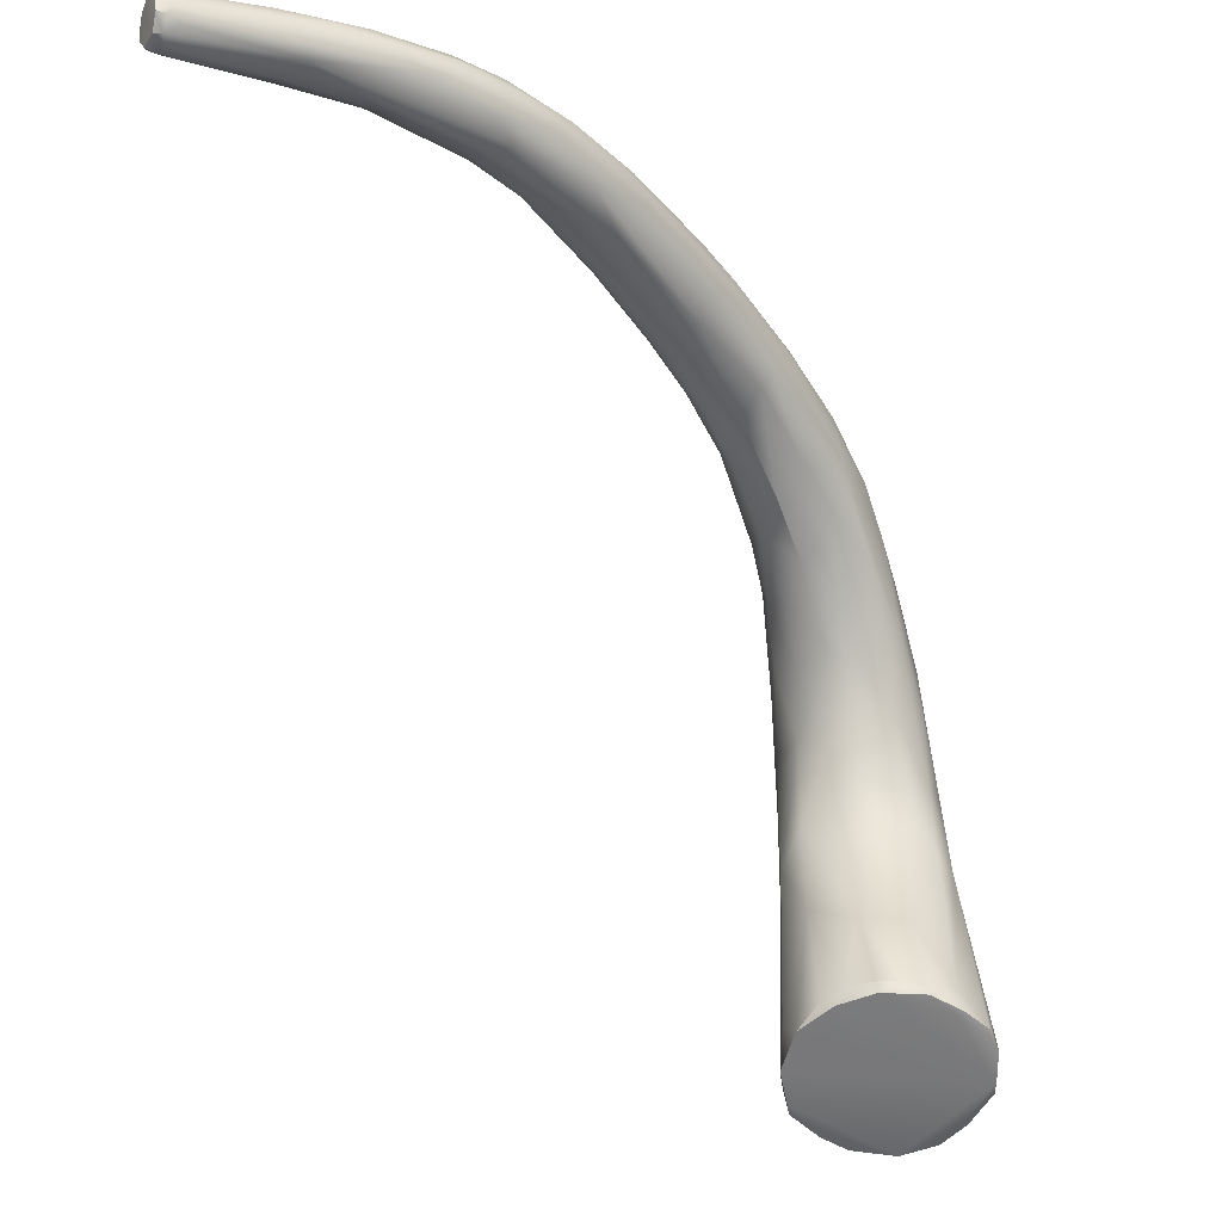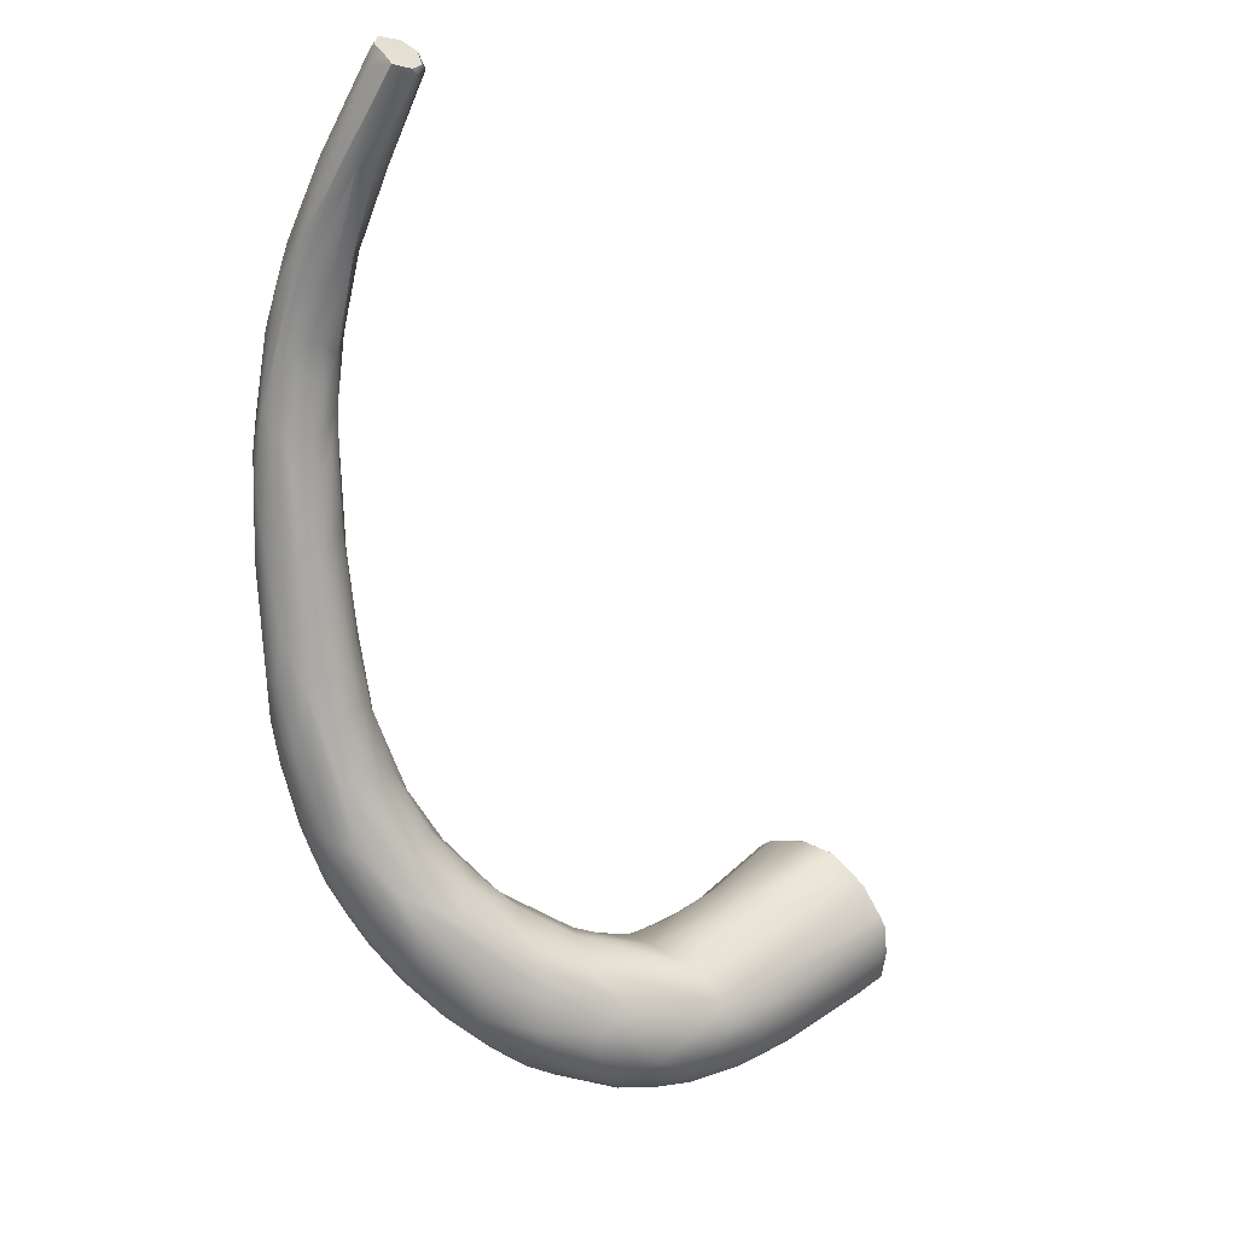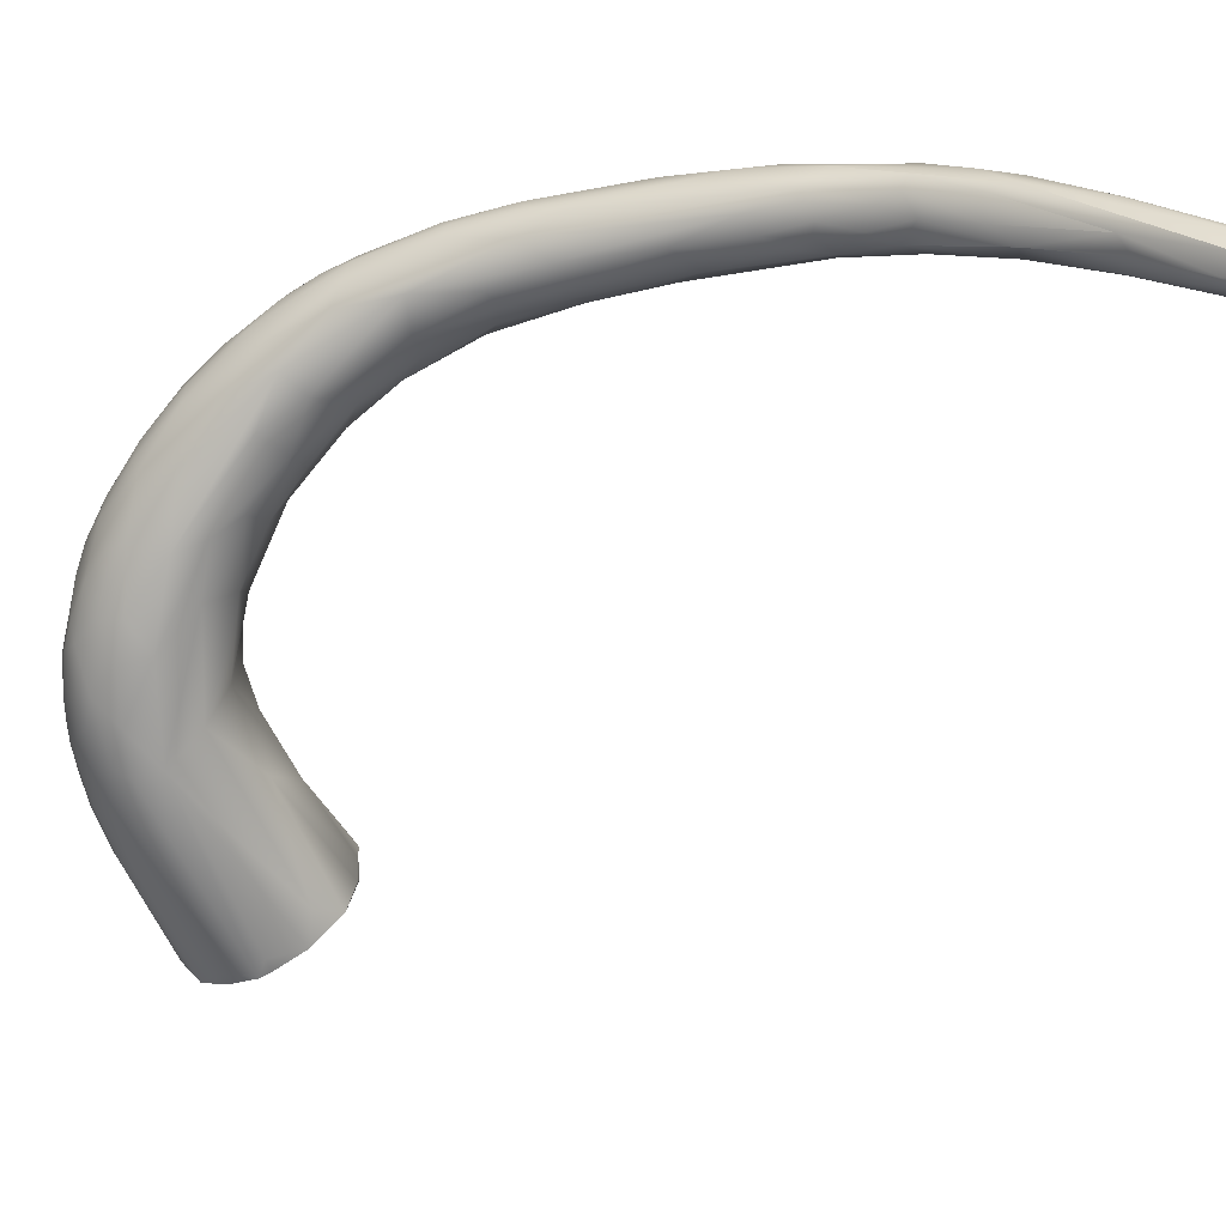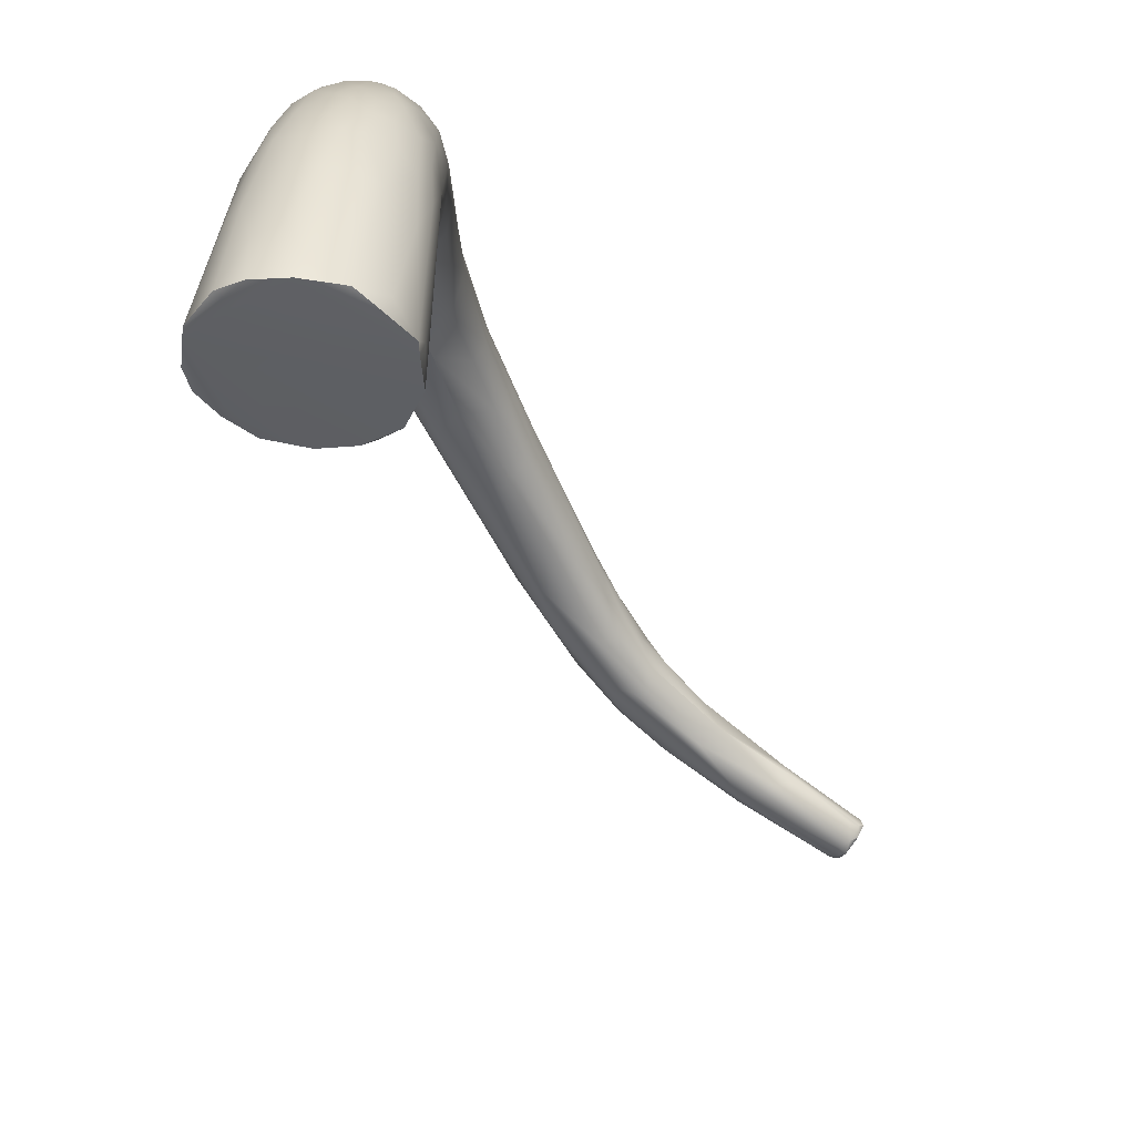
<metadata>
{"format":"obj","ext":"obj","renderer":"f3d","projection":"perspective","resolution":1024,"background":"white","views":[{"elev":-25.9,"azim":16.0,"up":"+Y"},{"elev":-5.4,"azim":-116.9,"up":"+Z"},{"elev":18.1,"azim":-96.1,"up":"+Y"},{"elev":-71.7,"azim":-172.7,"up":"+Y"}]}
</metadata>
<code>
v 37.61 -41.66 1292
v 37.52 -41.91 1292
v 37.88 -42 1292
v 37.32 -41.63 1292
v 37.34 -40.91 1292
v 37.56 -40.75 1292
v 38.21 -40.44 1292
v 37.96 -40.52 1293
v 38.41 -40.43 1292
v 38.41 -40.51 1293
v 38.33 -40.8 1293
v 38.27 -41.06 1293
v 37.63 -42.11 1292
v 37.97 -42.38 1292
v 38.44 -42.4 1292
v 38.18 -42.17 1293
v 38.53 -42.23 1293
v 38.43 -41.65 1293
v 38.79 -41.74 1293
v 38.9 -41.45 1293
v 39.83 -41.48 1290
v 40.29 -40.83 1289
v 39.12 -41.94 1293
v 40.64 -42.12 1290
v 41.11 -42.28 1290
v 41.35 -39.99 1290
v 41.19 -40.36 1291
v 41.85 -40.08 1290
v 41.68 -40.86 1291
v 42.04 -41.94 1290
v 43.2 -41.06 1286
v 43.66 -40.12 1286
v 43.27 -39.85 1287
v 42.68 -41.69 1287
v 43.5 -40.1 1289
v 42.79 -40.43 1290
v 42.3 -41.5 1290
v 45.16 -40.78 1283
v 45.13 -42.04 1284
v 44.47 -41.12 1284
v 44.99 -40.31 1284
v 45.29 -39.86 1284
v 44.87 -39.67 1286
v 43.61 -42.25 1287
v 45.06 -41.31 1288
v 44.15 -39.78 1287
v 44.15 -40.7 1289
v 46.58 -41.95 1280
v 46.77 -41.28 1279
v 46.5 -42.38 1281
v 46.2 -40.84 1281
v 46.42 -40.45 1281
v 45.92 -41.4 1281
v 46.08 -41.97 1281
v 46.32 -42.53 1282
v 46.86 -39.85 1282
v 45.38 -41.67 1283
v 46.03 -42.46 1285
v 46.09 -39.69 1285
v 46.74 -40.08 1285
v 45.37 -42.38 1285
v 46.7 -41.29 1286
v 46.69 -41.78 1285
v 45.45 -39.91 1286
v 45.8 -40.33 1287
v 45.84 -40.85 1287
v 48.41 -43.04 1273
v 48.42 -43.7 1274
v 47.41 -42.42 1277
v 47.4 -42.77 1277
v 48.4 -40.58 1277
v 47.75 -43.29 1278
v 48.18 -40.1 1279
v 48.15 -39.99 1281
v 47.12 -42.8 1282
v 48.14 -40.09 1282
v 48.27 -40.44 1283
v 48.13 -41.26 1284
v 46.85 -42.27 1284
v 47.31 -40.63 1285
v 49.61 -44.18 1269
v 49.65 -45.58 1269
v 48.99 -44.02 1271
v 49.14 -44.6 1272
v 49.68 -45.22 1272
v 48.98 -42.32 1272
v 49.73 -41.54 1273
v 48.87 -44.27 1274
v 49.42 -44.56 1274
v 48.89 -41.43 1274
v 48.67 -43.8 1277
v 49.38 -40.55 1277
v 49.72 -40.64 1278
v 49.51 -40.74 1280
v 50 -41.9 1279
v 48.96 -43.17 1280
v 49.31 -41.02 1281
v 48.76 -42.31 1282
v 50.12 -57.6 1258
v 50.39 -58.75 1258
v 49.65 -60.53 1259
v 49.94 -60.02 1259
v 49.99 -62.31 1259
v 49.68 -62.41 1260
v 50.08 -64.42 1261
v 50.16 -54.91 1258
v 49.63 -56.39 1259
v 49.58 -58.58 1259
v 49.51 -60.07 1260
v 50.64 -52.7 1259
v 49.67 -54.79 1259
v 49.45 -56.04 1260
v 49.85 -58.69 1262
v 50.19 -52.34 1260
v 49.65 -52.66 1261
v 50.16 -49.96 1261
v 51.06 -50.2 1260
v 49.77 -52.15 1262
v 49.82 -54.39 1262
v 50.15 -51.48 1263
v 50.5 -47.55 1263
v 49.9 -48.75 1264
v 50.09 -46.72 1265
v 50.86 -46 1264
v 49.93 -47.56 1266
v 50.32 -49.6 1265
v 50.63 -47.99 1267
v 50.72 -44.1 1267
v 51.41 -44.25 1266
v 50.28 -44.78 1266
v 51.56 -43.45 1267
v 50.18 -46.31 1269
v 50.24 -42.47 1270
v 51.04 -45.87 1271
v 50.69 -42.19 1270
v 51.33 -42.23 1270
v 51.68 -42.02 1271
v 50.51 -41.44 1273
v 51.59 -41.82 1273
v 51.66 -42.16 1275
v 49.99 -44.53 1275
v 50.6 -44.2 1275
v 50.87 -41.39 1276
v 51.08 -43.4 1276
v 50.38 -41.55 1278
v 51.87 -59.85 1257
v 50.64 -60.47 1258
v 51.44 -60.63 1258
v 50.5 -61.78 1259
v 51.41 -62.18 1258
v 50.88 -64.23 1259
v 50.8 -68.07 1262
v 51.04 -68.62 1262
v 51.56 -56.4 1257
v 50.71 -57.73 1258
v 51.79 -58.33 1257
v 51.11 -59.42 1257
v 50.24 -68.07 1263
v 50.11 -67.29 1264
v 50.29 -67.87 1264
v 52.03 -53.93 1258
v 50.81 -55.98 1258
v 51.28 -55.26 1258
v 50.35 -67.1 1265
v 51.74 -51.97 1259
v 51.01 -53.9 1258
v 50.51 -65.7 1265
v 51.22 -66.19 1266
v 52.44 -51.37 1259
v 50.84 -57.6 1263
v 51.21 -61.05 1264
v 52.55 -49.48 1260
v 51.75 -49.91 1260
v 50.89 -54.35 1263
v 52.07 -54.72 1263
v 51.96 -56.04 1263
v 51.44 -48.07 1261
v 52.13 -47.59 1262
v 52.74 -47.8 1261
v 51.07 -51.99 1264
v 52.78 -46.39 1263
v 52.45 -51.68 1265
v 51.86 -45.7 1264
v 51.24 -50.24 1265
v 52.33 -44.89 1265
v 52.74 -44.71 1265
v 51.98 -49.13 1267
v 52.54 -48.84 1267
v 52.36 -44.05 1266
v 53.14 -44.36 1266
v 51.58 -47.47 1269
v 52.38 -43.47 1267
v 52.99 -43.46 1268
v 52.67 -46.63 1270
v 52.09 -42.57 1270
v 52.26 -42.48 1270
v 52.62 -42.84 1271
v 52.38 -44.61 1272
v 52.8 -43.45 1272
v 51.94 -45.1 1272
v 51.83 -42.94 1275
v 52.54 -59.22 1257
v 52.54 -61.12 1257
v 52.09 -62.18 1258
v 53.23 -62.4 1258
v 51.74 -64.28 1259
v 52.73 -64.23 1258
v 51.84 -68.87 1261
v 53.21 -56.04 1257
v 52.35 -56.83 1257
v 53.24 -57.81 1257
v 53.37 -53.91 1258
v 52.65 -52.96 1258
v 53.37 -51.9 1259
v 53.74 -56.25 1263
v 52.28 -57.35 1263
v 52.87 -59.21 1264
v 53.22 -61.92 1265
v 52.15 -65.43 1267
v 52.67 -65.6 1267
v 53.49 -49.82 1260
v 54.05 -50.79 1260
v 54.27 -49.9 1261
v 52.8 -55.84 1263
v 53.64 -47.97 1262
v 53.61 -52.41 1264
v 53.52 -53.98 1263
v 54.26 -47.7 1263
v 54.61 -48.56 1263
v 53.21 -45.77 1264
v 53.67 -45.86 1264
v 54.62 -47.8 1265
v 53.06 -50.05 1266
v 54.24 -49.02 1266
v 54.3 -46.45 1265
v 54.29 -46.03 1266
v 53.93 -45.11 1267
v 53.38 -47.74 1268
v 53.64 -44.48 1269
v 53.54 -46.58 1269
v 53.84 -45.84 1268
v 53.84 -68.69 1260
v 53.64 -59.97 1257
v 54.31 -61.66 1258
v 54.95 -61.77 1258
v 53.77 -63.92 1258
v 53.68 -66.79 1260
v 53.02 -68.51 1260
v 53.44 -69.07 1261
v 54.06 -57.48 1257
v 54.84 -57.74 1258
v 54.51 -59.86 1258
v 54.13 -54.75 1258
v 55.46 -58.25 1259
v 54.25 -52.79 1259
v 54.7 -54.67 1259
v 55.05 -54.74 1259
v 55.35 -55.94 1260
v 55.21 -55.96 1261
v 54.69 -56.37 1262
v 54.83 -57.62 1262
v 53.97 -57.89 1263
v 54.13 -60.31 1264
v 54.82 -59.5 1263
v 54.87 -61.97 1264
v 53.07 -64.96 1267
v 54.14 -65.29 1267
v 54.07 -64.91 1267
v 54.66 -51.48 1260
v 54.98 -51.39 1261
v 54.34 -53.62 1263
v 55.13 -53.1 1261
v 54.95 -53.54 1262
v 54.81 -50.82 1263
v 54.51 -51.69 1264
v 55.18 -64.71 1259
v 55.79 -64.43 1260
v 54.81 -66.85 1260
v 54.86 -68.77 1261
v 55.7 -68.36 1261
v 55.91 -68.24 1261
v 55.57 -61.39 1259
v 55.8 -59.02 1261
v 55.48 -58.76 1262
v 54.89 -64.85 1267
v 55.73 -65.33 1266
v 56.06 -65.12 1266
v 56.62 -63.75 1261
v 57.05 -67.55 1262
v 57.13 -66.85 1262
v 57.2 -67.33 1262
v 57.22 -66.27 1264
v 57.5 -66.55 1264
v 56.44 -65.79 1265
v 56.49 -64.85 1265
v 56.7 -65.69 1265
v 57.37 -66.06 1264
v 37.32 -41.63 1292
v 37.32 -41.63 1292
v 37.34 -40.91 1292
v 37.34 -40.91 1292
v 37.56 -40.75 1292
v 37.96 -40.52 1293
v 38.33 -40.8 1293
v 37.63 -42.11 1292
v 37.63 -42.11 1292
v 38.18 -42.17 1293
v 38.18 -42.17 1293
v 38.43 -41.65 1293
v 38.43 -41.65 1293
v 40.29 -40.83 1289
v 42.68 -41.69 1287
v 51.04 -68.62 1262
v 50.24 -68.07 1263
v 50.29 -67.87 1264
v 50.35 -67.1 1265
v 51.22 -66.19 1266
v 51.22 -66.19 1266
v 51.58 -47.47 1269
v 51.84 -68.87 1261
v 52.67 -65.6 1267
v 53.44 -69.07 1261
v 54.14 -65.29 1267
v 54.07 -64.91 1267
v 54.86 -68.77 1261
v 55.91 -68.24 1261
v 55.73 -65.33 1266
v 57.05 -67.55 1262
v 57.2 -67.33 1262
v 57.5 -66.55 1264
v 56.7 -65.69 1265
v 57.37 -66.06 1264
g grp1
f 5 22 1
f 22 5 33
f 21 3 2
f 1 21 2
f 1 2 4
f 3 21 24
f 14 2 3
f 13 2 14
f 298 2 13
f 24 14 3
f 25 15 14
f 14 24 25
f 25 30 15
f 4 5 1
f 300 299 6
f 302 7 301
f 6 299 305
f 7 302 8
f 9 7 8
f 10 9 8
f 7 33 301
f 303 6 12
f 11 10 8
f 12 304 303
f 28 9 10
f 27 10 11
f 27 28 10
f 27 11 29
f 305 16 6
f 14 15 307
f 306 14 307
f 18 6 16
f 15 17 307
f 308 17 309
f 12 6 18
f 12 18 304
f 19 309 17
f 310 20 11
f 19 20 310
f 30 17 15
f 23 19 17
f 23 37 19
f 37 20 19
f 20 37 29
f 20 29 11
f 21 1 22
f 21 34 24
f 7 26 33
f 26 7 9
f 28 26 9
f 22 312 21
f 24 44 25
f 36 27 29
f 30 23 17
f 37 23 30
f 40 312 31
f 31 41 40
f 33 32 22
f 31 312 22
f 311 32 31
f 41 31 32
f 24 34 44
f 27 35 28
f 46 26 28
f 28 35 46
f 30 25 44
f 47 29 37
f 29 47 36
f 35 27 36
f 42 56 52
f 39 40 57
f 40 38 57
f 57 54 39
f 42 41 32
f 41 38 40
f 42 33 56
f 40 39 312
f 39 44 34
f 58 30 44
f 44 61 58
f 32 33 42
f 43 56 33
f 43 33 26
f 46 43 26
f 64 43 46
f 64 35 65
f 66 45 62
f 47 45 66
f 30 45 37
f 47 35 36
f 46 35 64
f 47 65 35
f 47 37 45
f 48 53 49
f 51 52 49
f 48 54 53
f 48 50 54
f 50 72 55
f 55 72 75
f 51 49 53
f 38 52 51
f 38 51 53
f 56 71 52
f 57 53 54
f 55 54 50
f 52 38 41
f 38 53 57
f 41 42 52
f 61 44 39
f 39 54 55
f 39 55 61
f 75 61 55
f 61 75 58
f 59 56 43
f 74 56 59
f 59 76 74
f 59 60 76
f 60 59 64
f 65 60 64
f 65 80 60
f 79 30 58
f 63 62 45
f 79 63 30
f 59 43 64
f 47 66 65
f 65 66 80
f 66 62 80
f 45 30 63
f 67 68 69
f 86 81 67
f 49 86 67
f 67 69 49
f 68 72 70
f 52 86 49
f 86 52 90
f 69 68 70
f 69 48 49
f 70 50 69
f 50 48 69
f 50 70 72
f 90 52 71
f 72 91 75
f 91 96 75
f 73 71 56
f 56 74 73
f 93 74 76
f 93 76 94
f 63 79 98
f 58 75 96
f 79 58 96
f 76 77 94
f 94 77 97
f 80 62 78
f 78 77 80
f 78 62 63
f 77 78 97
f 98 78 63
f 77 76 60
f 77 60 80
f 125 81 123
f 125 82 81
f 81 86 130
f 123 81 130
f 81 82 83
f 83 82 84
f 86 128 130
f 128 86 133
f 81 83 67
f 68 67 83
f 84 68 83
f 84 82 85
f 85 88 84
f 85 89 88
f 85 134 89
f 133 86 90
f 87 133 90
f 87 90 71
f 87 135 133
f 135 87 138
f 68 84 88
f 88 89 72
f 134 141 89
f 87 71 138
f 92 138 71
f 68 88 72
f 91 89 141
f 96 91 141
f 89 91 72
f 73 92 71
f 93 143 139
f 93 94 143
f 201 95 144
f 96 142 98
f 144 98 142
f 92 73 74
f 74 93 92
f 145 94 97
f 144 95 98
f 145 97 95
f 78 95 97
f 98 79 96
f 95 78 98
f 102 100 147
f 102 99 100
f 99 155 100
f 100 155 157
f 157 147 100
f 102 101 108
f 101 109 108
f 109 101 104
f 102 103 101
f 103 104 101
f 103 105 104
f 151 105 103
f 158 109 104
f 105 158 104
f 114 106 111
f 162 99 106
f 166 162 106
f 166 106 110
f 111 107 112
f 106 107 111
f 99 108 107
f 107 106 99
f 107 108 112
f 108 99 102
f 108 109 112
f 166 110 165
f 165 110 117
f 111 112 115
f 115 114 111
f 114 110 106
f 109 113 119
f 167 113 109
f 167 171 113
f 171 170 113
f 116 114 115
f 117 114 116
f 117 110 114
f 112 118 115
f 112 119 118
f 109 119 112
f 119 113 174
f 173 117 177
f 120 118 119
f 119 174 120
f 121 117 116
f 117 121 177
f 115 118 122
f 118 120 126
f 180 120 174
f 120 180 126
f 180 174 182
f 123 130 121
f 178 177 183
f 115 123 116
f 115 122 123
f 121 116 123
f 118 126 122
f 184 126 180
f 124 177 121
f 121 130 124
f 129 183 124
f 177 124 183
f 123 122 125
f 122 126 125
f 127 126 184
f 130 128 124
f 124 128 129
f 127 125 126
f 131 129 128
f 125 127 82
f 127 132 82
f 128 133 131
f 135 131 133
f 136 131 135
f 131 136 192
f 82 132 85
f 127 191 132
f 132 191 85
f 137 195 136
f 136 135 138
f 137 136 138
f 191 134 85
f 139 137 138
f 142 141 134
f 139 138 92
f 139 143 140
f 140 145 201
f 141 142 96
f 142 200 144
f 198 144 200
f 201 144 198
f 93 139 92
f 140 143 145
f 145 143 94
f 95 201 145
f 148 157 146
f 146 157 156
f 147 157 148
f 147 148 150
f 203 204 148
f 203 148 146
f 147 149 102
f 147 150 149
f 204 150 148
f 103 149 151
f 151 149 150
f 150 206 151
f 105 151 152
f 208 152 151
f 152 208 153
f 154 155 162
f 155 99 162
f 155 154 156
f 154 210 156
f 156 157 155
f 202 146 156
f 149 103 102
f 105 152 158
f 159 109 158
f 159 158 160
f 313 315 314
f 153 158 152
f 313 249 315
f 291 315 249
f 163 166 161
f 161 165 213
f 154 162 163
f 162 166 163
f 154 163 161
f 154 161 210
f 164 167 109
f 159 164 109
f 159 160 164
f 291 316 315
f 169 214 213
f 161 166 165
f 168 171 167
f 291 317 316
f 164 168 167
f 117 173 165
f 165 173 169
f 172 169 173
f 165 169 213
f 176 170 216
f 173 178 172
f 178 173 177
f 178 179 172
f 172 221 169
f 174 170 175
f 174 113 170
f 170 176 175
f 175 182 174
f 175 227 182
f 181 178 183
f 178 181 179
f 184 180 182
f 184 182 187
f 181 183 185
f 230 181 185
f 187 127 184
f 233 188 187
f 185 183 129
f 185 129 189
f 186 185 189
f 230 185 186
f 230 186 190
f 191 127 187
f 188 319 187
f 189 129 131
f 192 189 131
f 189 192 190
f 186 189 190
f 237 190 193
f 238 194 188
f 238 240 194
f 136 195 192
f 192 193 190
f 195 193 192
f 194 319 188
f 195 196 193
f 197 199 239
f 197 193 196
f 193 197 239
f 241 239 199
f 240 241 198
f 134 200 142
f 319 200 134
f 194 200 319
f 194 198 200
f 240 198 194
f 195 137 196
f 137 139 196
f 196 139 197
f 201 198 241
f 241 199 201
f 140 197 139
f 197 140 199
f 199 140 201
f 202 203 146
f 202 243 203
f 243 205 203
f 243 244 205
f 150 204 206
f 204 203 205
f 205 207 204
f 205 246 207
f 204 207 206
f 207 246 247
f 247 248 207
f 207 248 206
f 247 242 248
f 208 151 206
f 248 208 206
f 249 313 320
f 210 209 211
f 156 210 202
f 211 202 210
f 211 243 202
f 212 161 213
f 209 161 212
f 212 253 209
f 209 210 161
f 253 250 209
f 212 213 214
f 214 255 212
f 253 212 255
f 221 214 169
f 221 222 214
f 255 214 222
f 269 255 222
f 223 269 222
f 262 224 216
f 215 224 262
f 262 260 215
f 216 170 217
f 217 262 216
f 217 263 262
f 217 170 218
f 217 218 263
f 218 170 171
f 218 171 266
f 219 171 168
f 220 219 318
f 321 317 291
f 171 219 266
f 220 266 219
f 267 321 291
f 179 221 172
f 223 222 221
f 227 175 224
f 215 227 224
f 227 215 260
f 271 227 260
f 226 227 271
f 224 175 176
f 224 176 216
f 179 225 221
f 225 223 221
f 228 223 225
f 228 229 223
f 225 181 230
f 181 225 179
f 229 228 235
f 227 226 182
f 226 187 182
f 233 187 226
f 275 234 226
f 230 231 225
f 231 228 225
f 228 231 235
f 238 188 233
f 226 234 233
f 234 238 233
f 231 230 190
f 231 190 237
f 231 237 235
f 237 236 235
f 235 236 232
f 241 240 234
f 234 274 241
f 234 240 238
f 232 236 241
f 274 232 241
f 239 237 193
f 237 239 236
f 239 241 236
f 243 252 244
f 244 246 205
f 244 276 246
f 244 245 276
f 245 277 276
f 282 277 245
f 246 278 247
f 246 276 278
f 248 322 208
f 322 248 242
f 247 279 242
f 242 279 322
f 211 250 243
f 209 250 211
f 250 252 243
f 252 250 251
f 282 252 251
f 252 245 244
f 252 282 245
f 253 256 251
f 253 251 250
f 257 251 256
f 251 257 254
f 253 255 256
f 255 269 256
f 269 257 256
f 254 257 258
f 258 259 283
f 258 272 259
f 283 259 284
f 270 257 269
f 257 270 258
f 271 260 259
f 262 261 260
f 261 284 260
f 260 284 259
f 262 263 264
f 262 264 261
f 261 264 284
f 265 263 218
f 263 265 264
f 266 268 218
f 265 218 285
f 323 266 220
f 323 324 266
f 285 218 268
f 285 324 323
f 229 269 223
f 269 229 270
f 258 270 272
f 272 274 273
f 271 259 273
f 273 259 272
f 270 232 272
f 274 275 273
f 271 275 226
f 273 275 271
f 229 235 232
f 270 229 232
f 232 274 272
f 234 275 274
f 247 278 279
f 281 278 276
f 281 276 277
f 249 325 280
f 280 291 249
f 279 278 281
f 326 280 325
f 282 251 254
f 254 293 288
f 277 282 289
f 289 282 290
f 282 254 288
f 254 258 283
f 291 292 294
f 284 295 283
f 283 295 297
f 291 294 267
f 265 284 264
f 265 295 284
f 287 295 265
f 285 287 265
f 287 285 286
f 286 285 323
f 294 327 267
f 281 277 289
f 282 288 290
f 288 293 290
f 326 328 280
f 280 328 291
f 329 289 290
f 293 329 290
f 254 283 293
f 283 297 293
f 291 330 292
f 330 332 292
f 292 296 294
f 296 327 294
f 287 331 295
f 331 287 286
f 332 296 292
f 331 297 295

</code>
